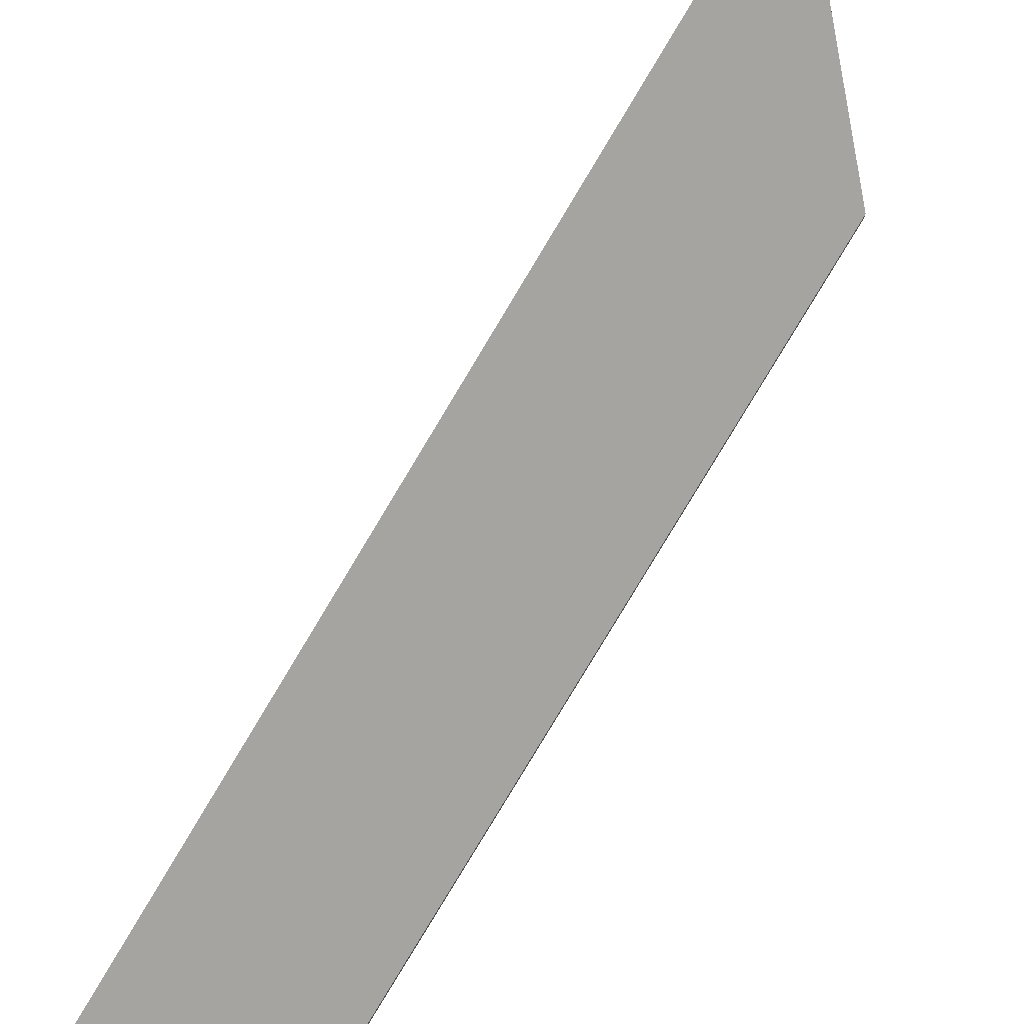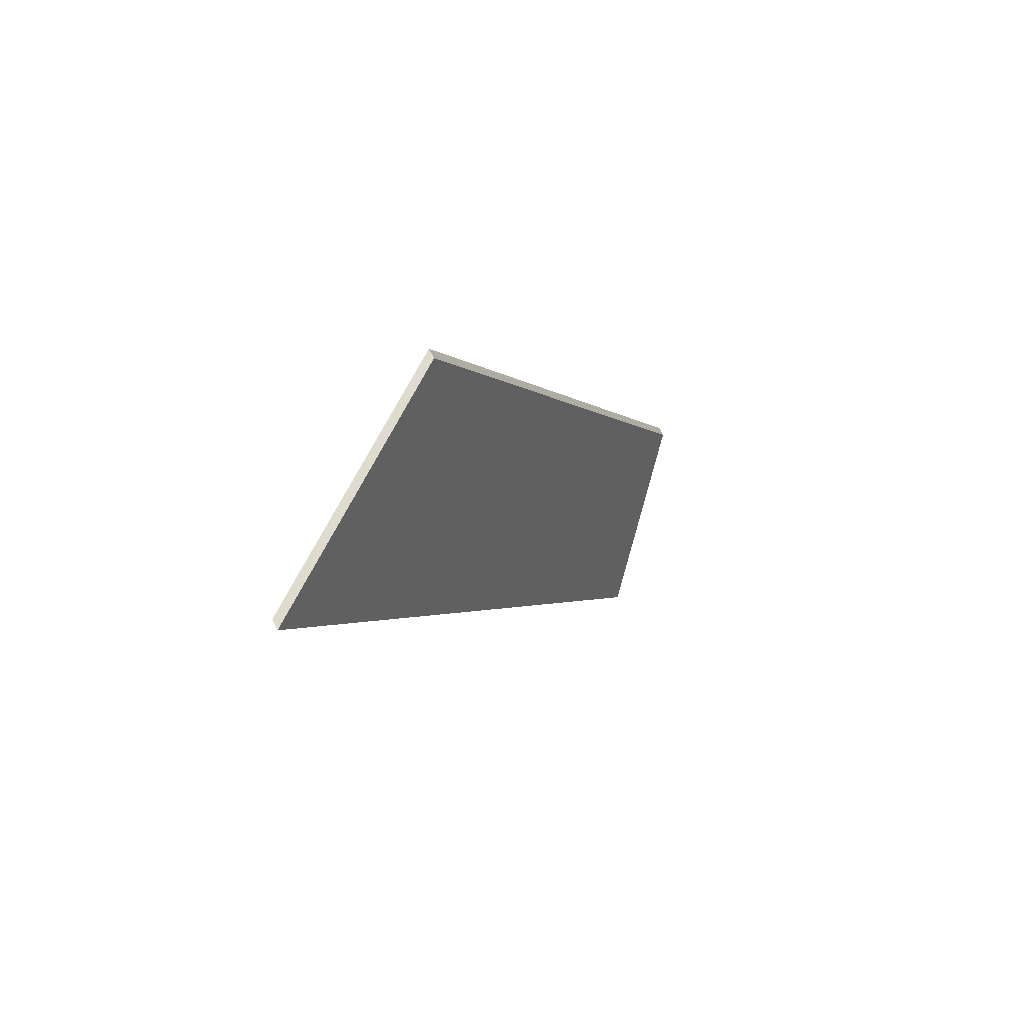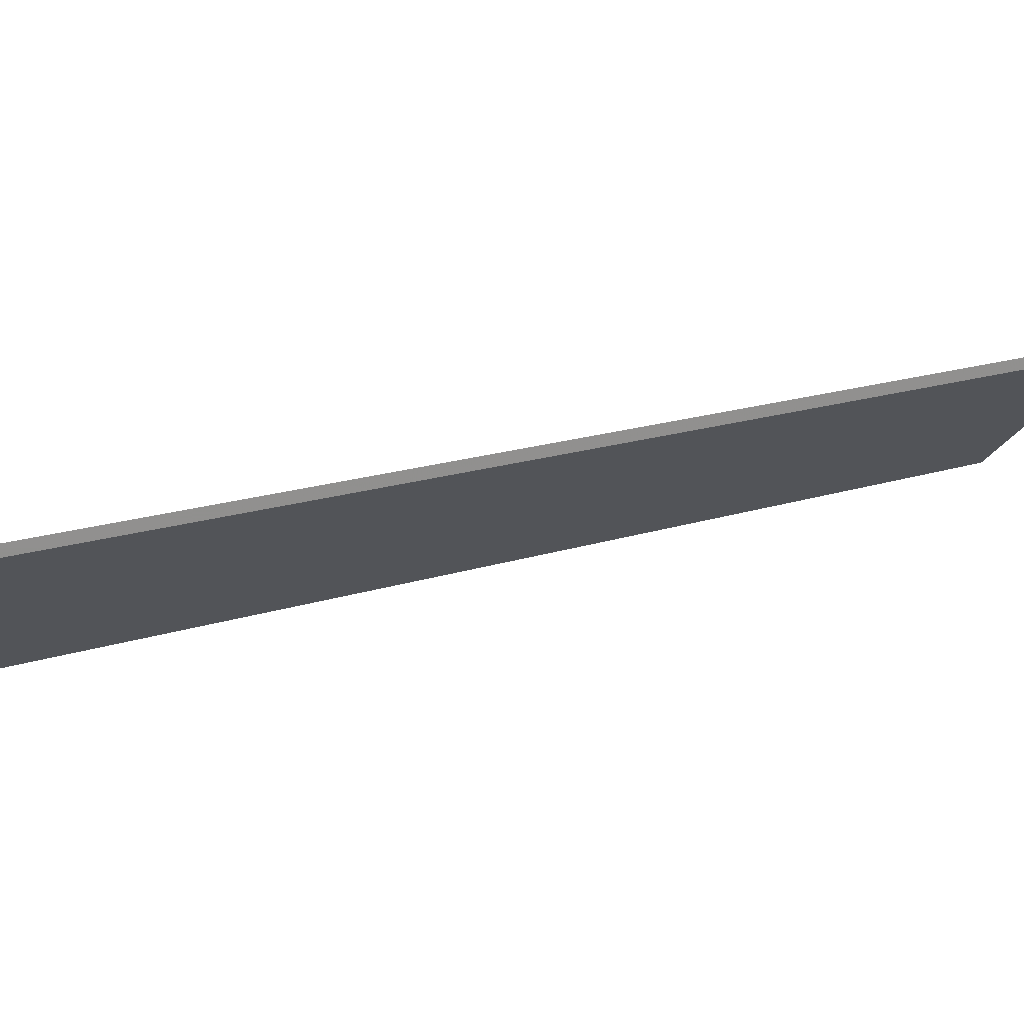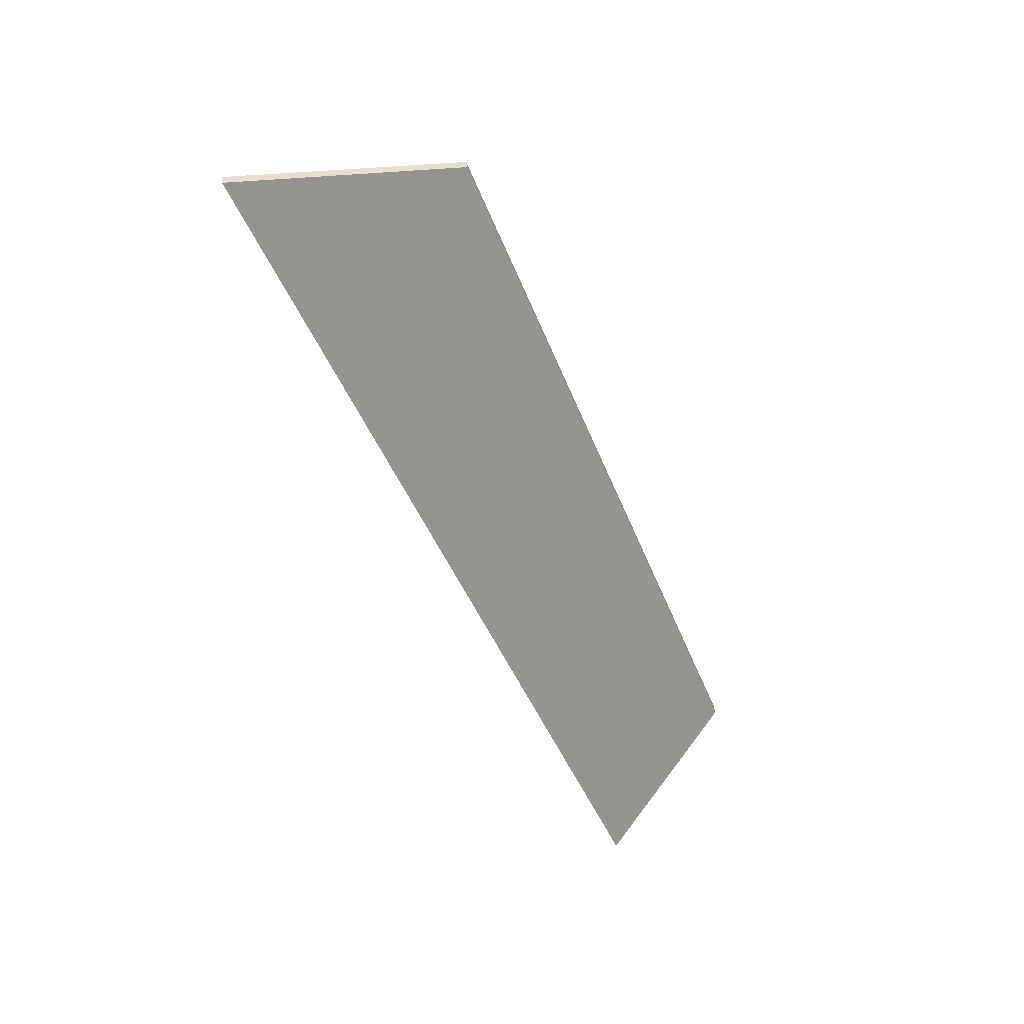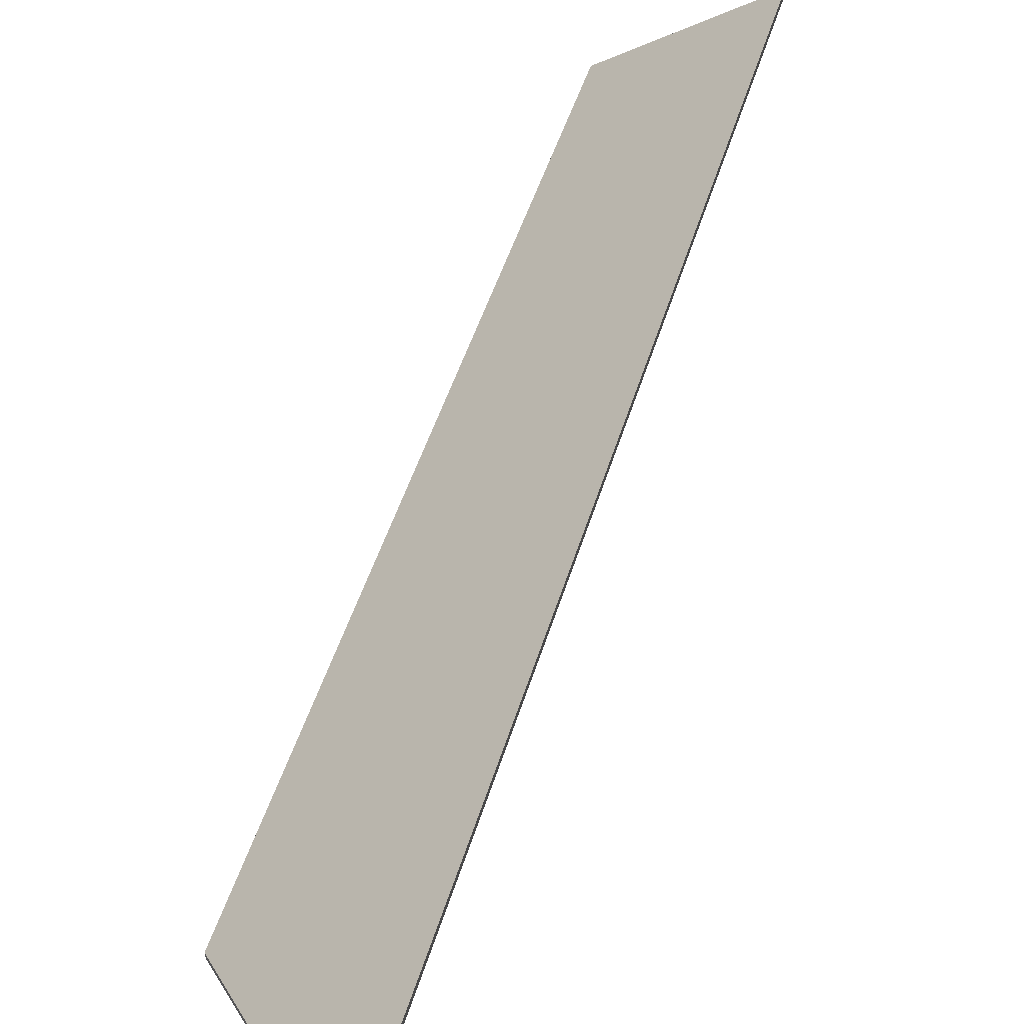
<metadata>
{"format":"obj","ext":"obj","renderer":"f3d","projection":"perspective","resolution":1024,"background":"white","views":[{"elev":76.6,"azim":-127.8,"up":"+Y"},{"elev":77.4,"azim":152.4,"up":"+Z"},{"elev":24.7,"azim":84.9,"up":"+Y"},{"elev":39.7,"azim":173.8,"up":"+Z"},{"elev":58.6,"azim":40.1,"up":"+Y"}]}
</metadata>
<code>
v 3.157 -0.07073 -0.1381
v 3.119 -0.1104 -0.1235
v 3.196 -0.1104 0.08116
v 3.255 -0.06503 0.1067
v 3.157 -0.07334 -0.1381
v 3.255 -0.06764 0.1067
v 3.196 -0.113 0.08116
v 3.119 -0.113 -0.1235
v 3.255 -0.06764 0.1067
v 3.157 -0.07334 -0.1381
v 3.157 -0.07073 -0.1381
v 3.255 -0.06503 0.1067
v 3.196 -0.113 0.08116
v 3.255 -0.06764 0.1067
v 3.255 -0.06503 0.1067
v 3.196 -0.1104 0.08116
v 3.119 -0.113 -0.1235
v 3.196 -0.113 0.08116
v 3.196 -0.1104 0.08116
v 3.119 -0.1104 -0.1235
v 3.157 -0.07334 -0.1381
v 3.119 -0.113 -0.1235
v 3.119 -0.1104 -0.1235
v 3.157 -0.07073 -0.1381
f 1 2 3
f 1 3 4
f 5 6 7
f 5 7 8
f 9 10 11
f 9 11 12
f 13 14 15
f 13 15 16
f 17 18 19
f 17 19 20
f 21 22 23
f 21 23 24

</code>
